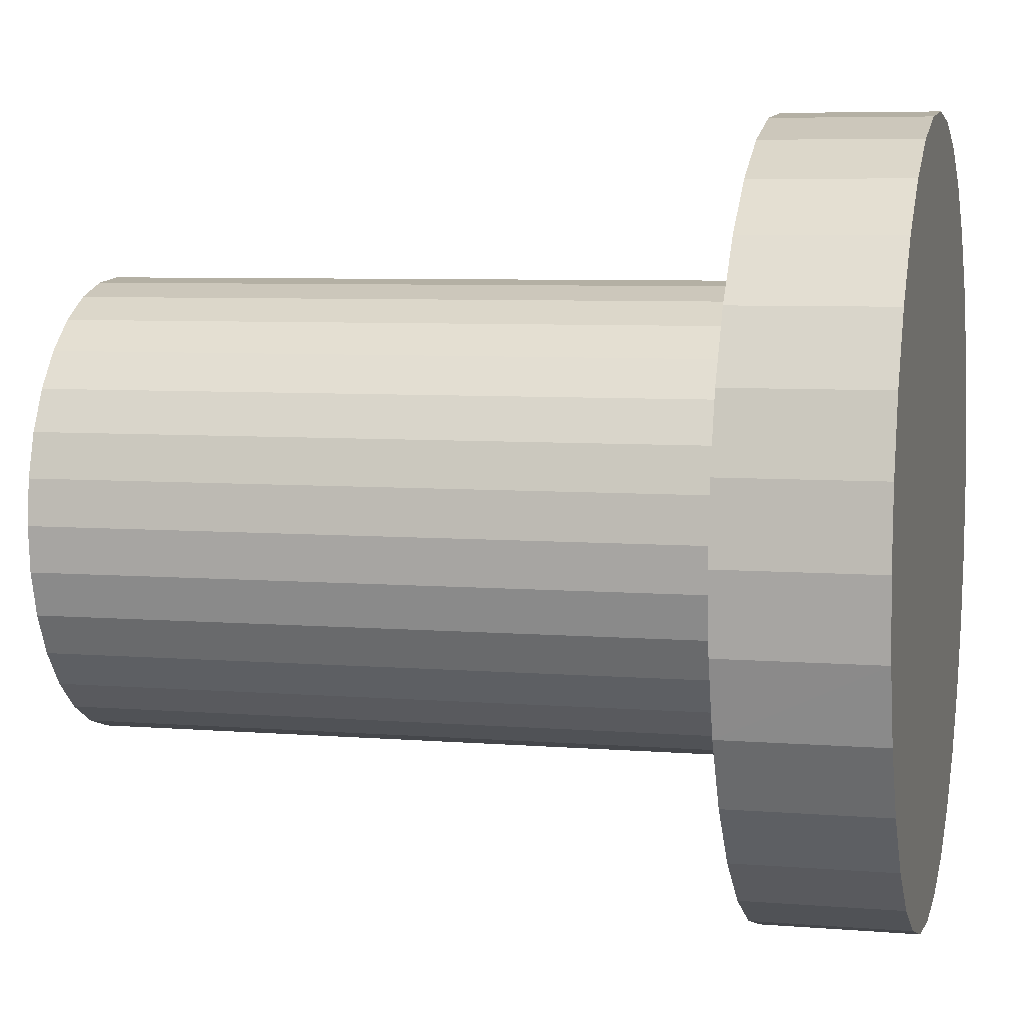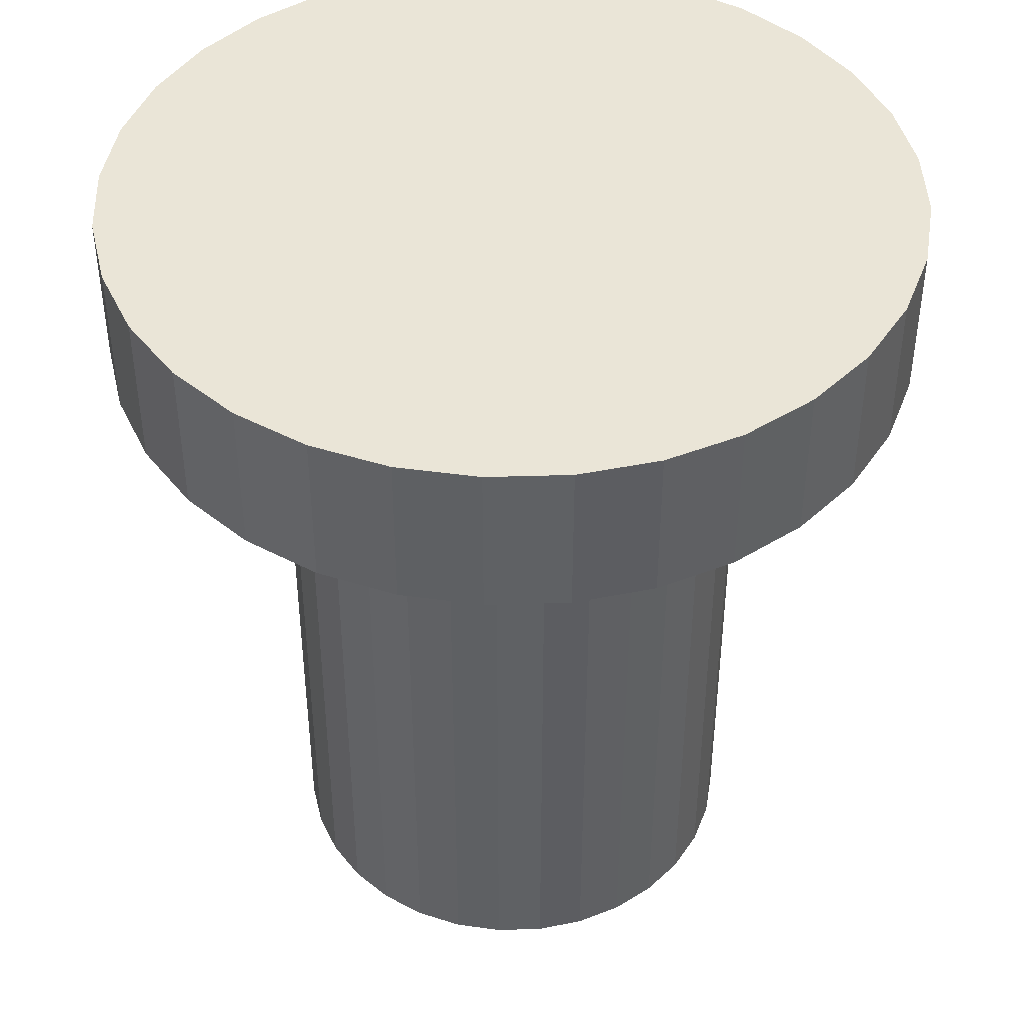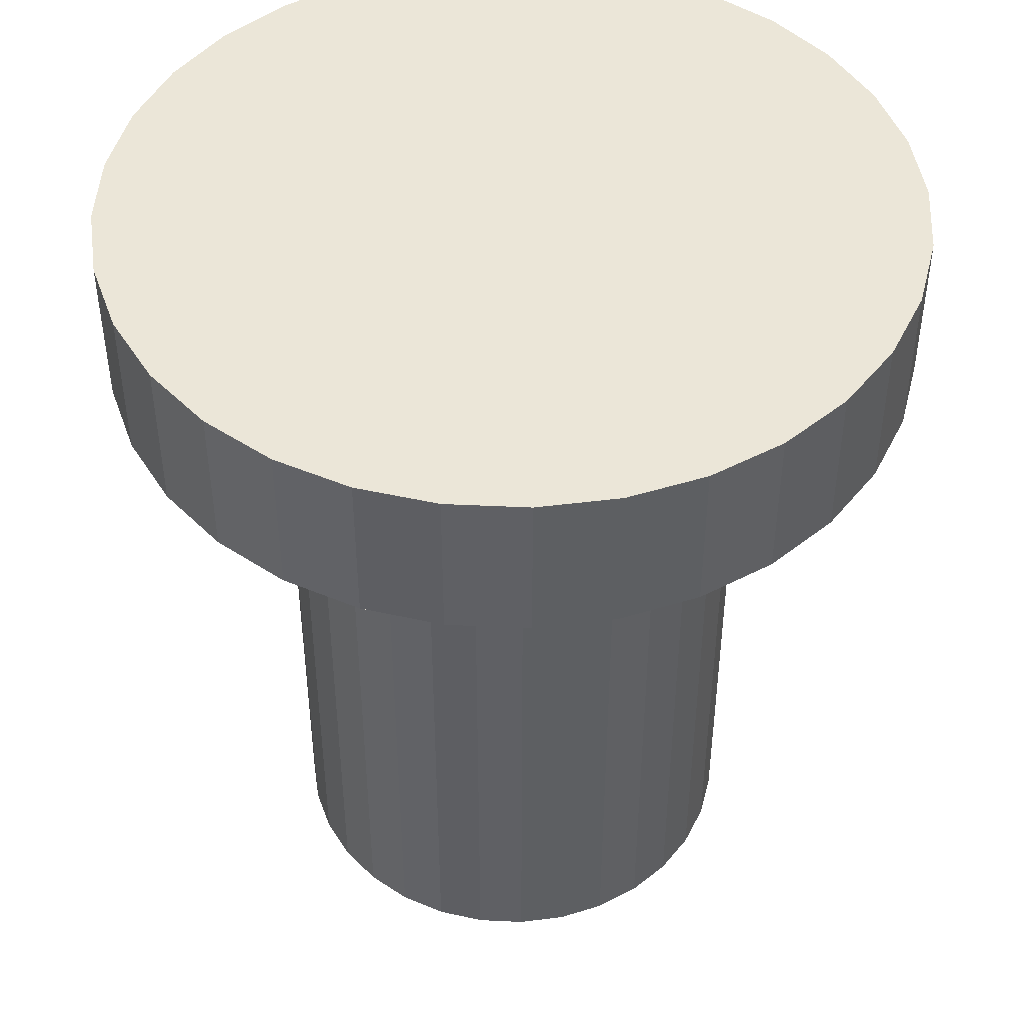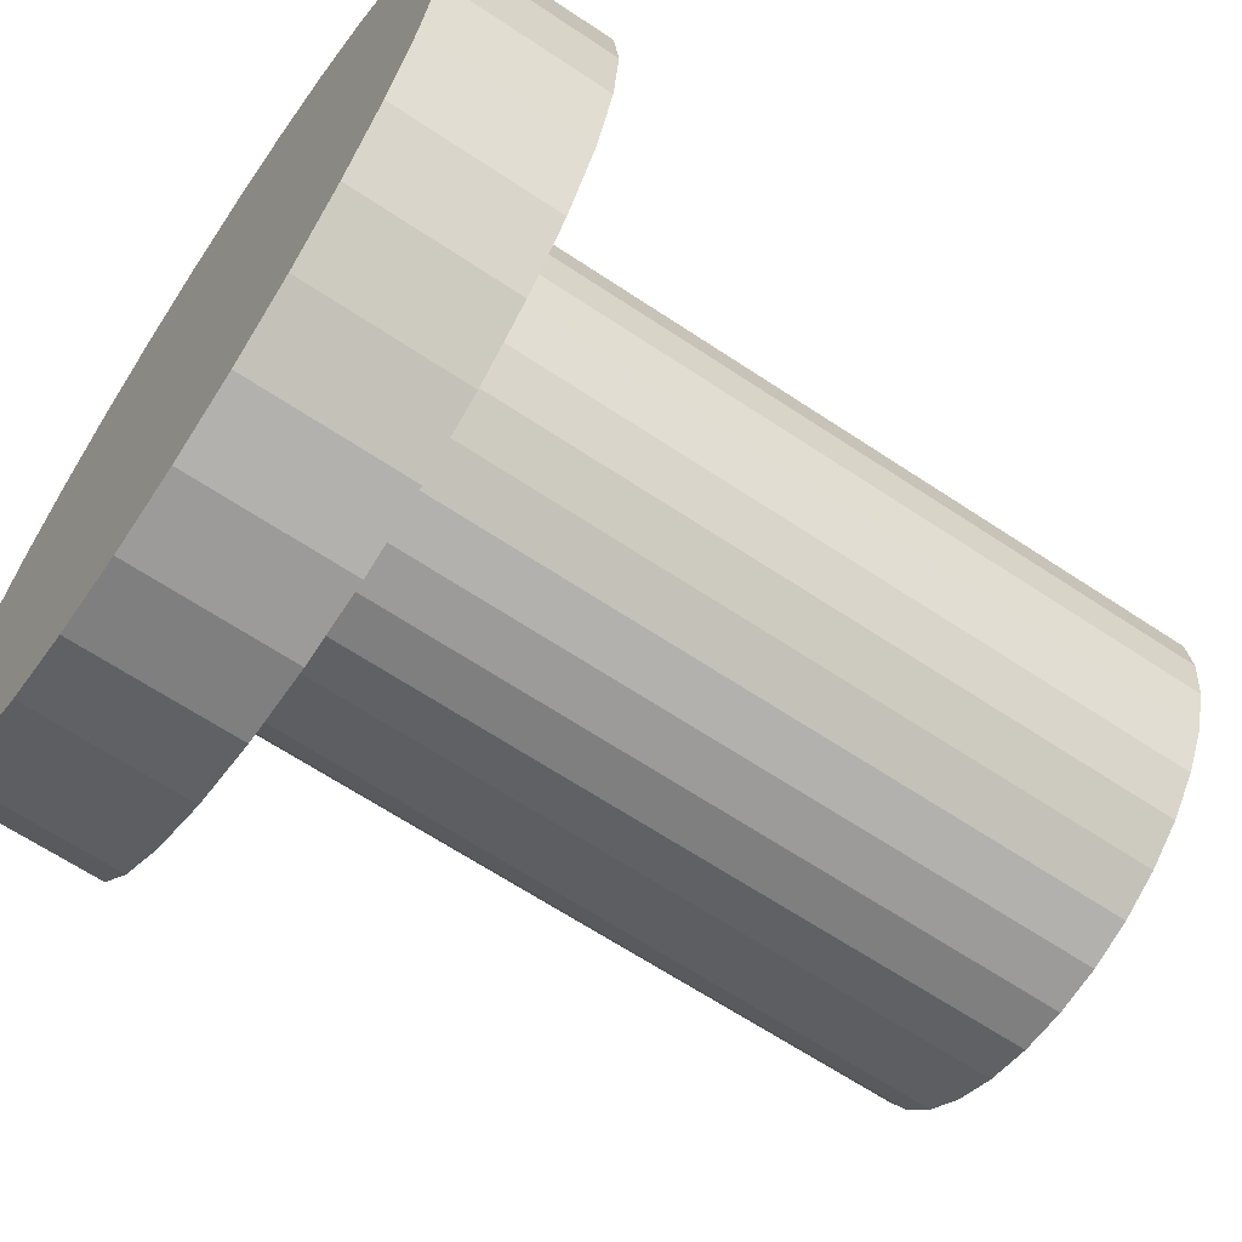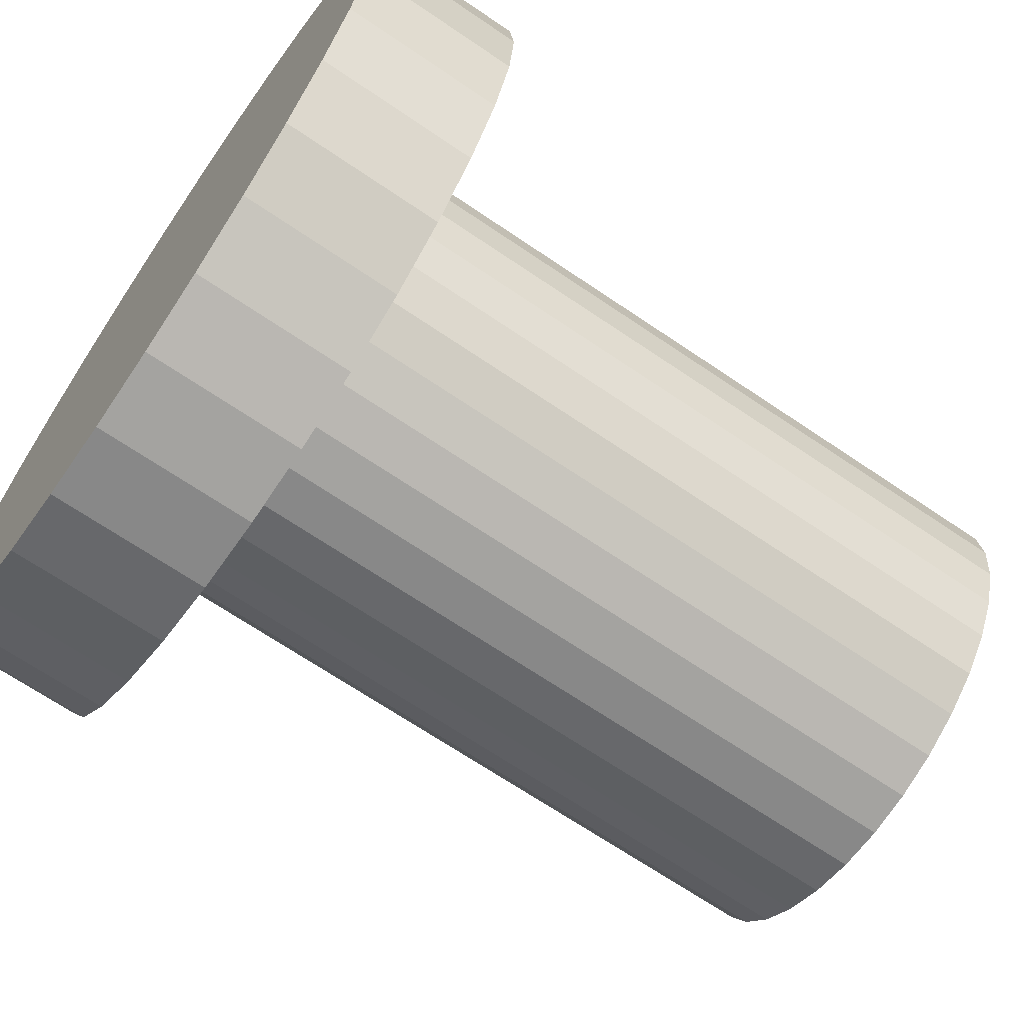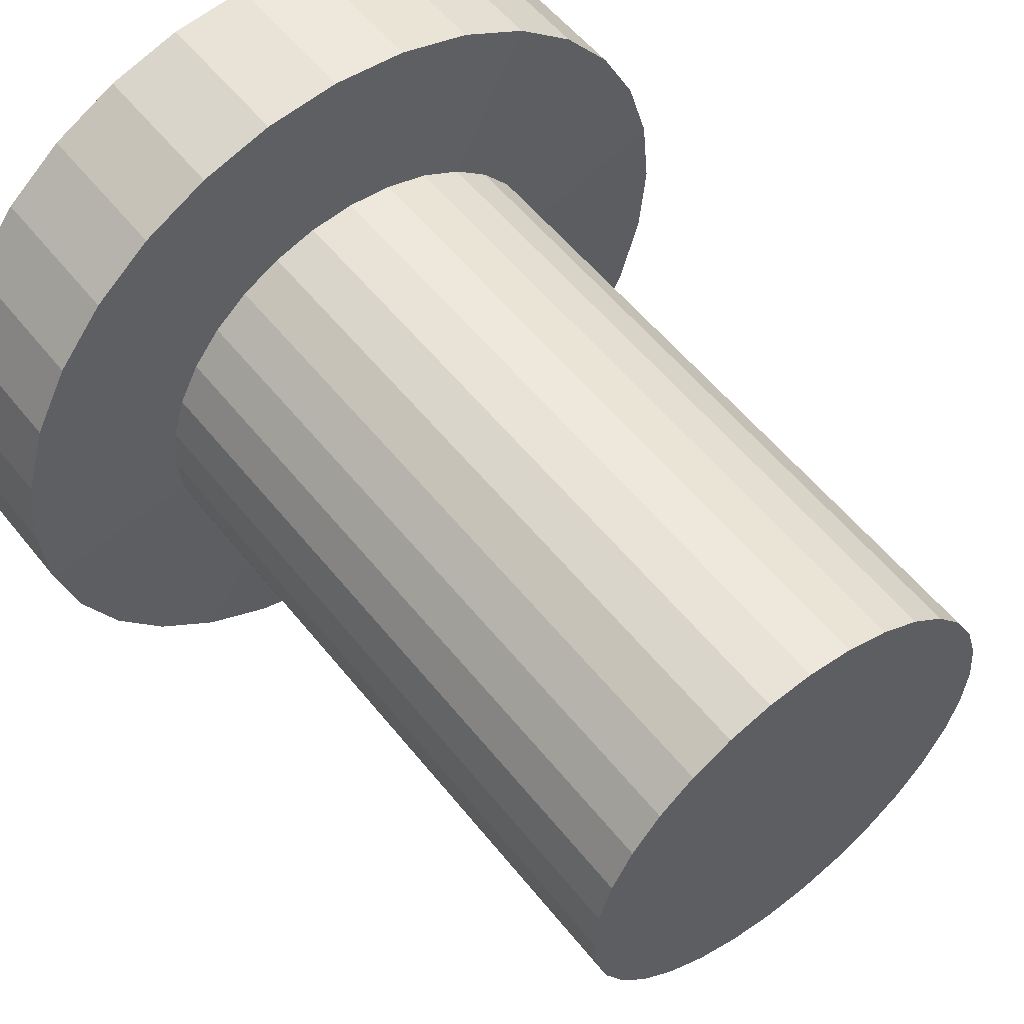
<metadata>
{"format":"obj","ext":"obj","renderer":"f3d","projection":"perspective","resolution":1024,"background":"white","views":[{"elev":6.2,"azim":103.9,"up":"+Z"},{"elev":44.0,"azim":-153.9,"up":"+Y"},{"elev":46.5,"azim":98.7,"up":"+Y"},{"elev":-64.9,"azim":-123.9,"up":"+Z"},{"elev":-67.9,"azim":-124.3,"up":"+Z"},{"elev":55.3,"azim":-37.8,"up":"+Z"}]}
</metadata>
<code>
o Pipe.160
v 3740 171.8 130.9
v 3737 171.8 131.2
v 3735 171.8 131.9
v 3733 171.8 133.2
v 3731 171.8 134.8
v 3729 171.8 136.9
v 3728 171.8 139.2
v 3727 171.8 141.7
v 3727 171.8 144.3
v 3727 171.8 146.9
v 3728 171.8 149.4
v 3729 171.8 151.7
v 3731 171.8 153.8
v 3733 171.8 155.4
v 3735 171.8 156.7
v 3737 171.8 157.4
v 3740 171.8 157.7
v 3743 171.8 157.4
v 3745 171.8 156.7
v 3747 171.8 155.4
v 3749 171.8 153.8
v 3751 171.8 151.7
v 3752 171.8 149.4
v 3753 171.8 146.9
v 3753 171.8 144.3
v 3753 171.8 141.7
v 3752 171.8 139.2
v 3751 171.8 136.9
v 3749 171.8 134.8
v 3747 171.8 133.2
v 3745 171.8 131.9
v 3743 171.8 131.2
v 3737 171.8 131.2
v 3740 171.8 130.9
v 3735 171.8 131.9
v 3733 171.8 133.2
v 3731 171.8 134.8
v 3729 171.8 136.9
v 3728 171.8 139.2
v 3727 171.8 141.7
v 3727 171.8 144.3
v 3727 171.8 146.9
v 3728 171.8 149.4
v 3729 171.8 151.7
v 3731 171.8 153.8
v 3733 171.8 155.4
v 3735 171.8 156.7
v 3737 171.8 157.4
v 3740 171.8 157.7
v 3743 171.8 157.4
v 3745 171.8 156.7
v 3747 171.8 155.4
v 3749 171.8 153.8
v 3751 171.8 151.7
v 3752 171.8 149.4
v 3753 171.8 146.9
v 3753 171.8 144.3
v 3753 171.8 141.7
v 3752 171.8 139.2
v 3751 171.8 136.9
v 3749 171.8 134.8
v 3747 171.8 133.2
v 3745 171.8 131.9
v 3743 171.8 131.2
v 3737 210.7 131.2
v 3740 210.7 130.9
v 3735 210.7 131.9
v 3733 210.7 133.2
v 3731 210.7 134.8
v 3729 210.7 136.9
v 3728 210.7 139.2
v 3727 210.7 141.7
v 3727 210.7 144.3
v 3727 210.7 146.9
v 3728 210.7 149.4
v 3729 210.7 151.7
v 3731 210.7 153.8
v 3733 210.7 155.4
v 3735 210.7 156.7
v 3737 210.7 157.4
v 3740 210.7 157.7
v 3743 210.7 157.4
v 3745 210.7 156.7
v 3747 210.7 155.4
v 3749 210.7 153.8
v 3751 210.7 151.7
v 3752 210.7 149.4
v 3753 210.7 146.9
v 3753 210.7 144.3
v 3753 210.7 141.7
v 3752 210.7 139.2
v 3751 210.7 136.9
v 3749 210.7 134.8
v 3747 210.7 133.2
v 3745 210.7 131.9
v 3743 210.7 131.2
v 3736 211.3 122.1
v 3740 211.3 121.6
v 3731 211.3 123.4
v 3727 211.3 125.4
v 3724 211.3 128.3
v 3721 211.3 131.7
v 3719 211.3 135.6
v 3718 211.3 139.9
v 3717 211.3 144.3
v 3718 211.3 148.7
v 3719 211.3 153
v 3721 211.3 156.9
v 3724 211.3 160.3
v 3727 211.3 163.2
v 3731 211.3 165.3
v 3736 211.3 166.5
v 3740 211.3 167
v 3744 211.3 166.5
v 3749 211.3 165.3
v 3753 211.3 163.2
v 3756 211.3 160.3
v 3759 211.3 156.9
v 3761 211.3 153
v 3762 211.3 148.7
v 3763 211.3 144.3
v 3762 211.3 139.9
v 3761 211.3 135.6
v 3759 211.3 131.7
v 3756 211.3 128.3
v 3753 211.3 125.4
v 3749 211.3 123.4
v 3744 211.3 122.1
v 3736 220.1 122.1
v 3740 220.1 121.6
v 3731 220.1 123.4
v 3727 220.1 125.4
v 3724 220.1 128.3
v 3721 220.1 131.7
v 3719 220.1 135.6
v 3718 220.1 139.9
v 3717 220.1 144.3
v 3718 220.1 148.7
v 3719 220.1 153
v 3721 220.1 156.9
v 3724 220.1 160.3
v 3727 220.1 163.2
v 3731 220.1 165.3
v 3736 220.1 166.5
v 3740 220.1 167
v 3744 220.1 166.5
v 3749 220.1 165.3
v 3753 220.1 163.2
v 3756 220.1 160.3
v 3759 220.1 156.9
v 3761 220.1 153
v 3762 220.1 148.7
v 3763 220.1 144.3
v 3762 220.1 139.9
v 3761 220.1 135.6
v 3759 220.1 131.7
v 3756 220.1 128.3
v 3753 220.1 125.4
v 3749 220.1 123.4
v 3744 220.1 122.1
f 19 11 3
f 40 71 39
f 26 59 58
f 13 46 45
f 27 60 59
f 14 47 46
f 1 33 34
f 28 61 60
f 15 48 47
f 2 35 33
f 29 62 61
f 16 49 48
f 3 36 35
f 30 63 62
f 17 50 49
f 4 37 36
f 31 64 63
f 18 51 50
f 5 38 37
f 32 34 64
f 19 52 51
f 6 39 38
f 20 53 52
f 7 40 39
f 21 54 53
f 8 41 40
f 22 55 54
f 9 42 41
f 23 56 55
f 10 43 42
f 24 57 56
f 11 44 43
f 25 58 57
f 12 45 44
f 74 107 106
f 54 85 53
f 41 72 40
f 55 86 54
f 42 73 41
f 56 87 55
f 43 74 42
f 57 88 56
f 44 75 43
f 58 89 57
f 45 76 44
f 59 90 58
f 46 77 45
f 60 91 59
f 47 78 46
f 33 66 34
f 61 92 60
f 48 79 47
f 35 65 33
f 62 93 61
f 49 80 48
f 36 67 35
f 63 94 62
f 50 81 49
f 37 68 36
f 64 95 63
f 51 82 50
f 38 69 37
f 34 96 64
f 52 83 51
f 39 70 38
f 53 84 52
f 114 145 113
f 89 120 88
f 75 108 107
f 90 121 89
f 77 108 76
f 91 122 90
f 77 110 109
f 92 123 91
f 78 111 110
f 66 97 98
f 93 124 92
f 80 111 79
f 65 99 97
f 93 126 125
f 81 112 80
f 67 100 99
f 95 126 94
f 82 113 81
f 69 100 68
f 96 127 95
f 82 115 114
f 69 102 101
f 66 128 96
f 84 115 83
f 70 103 102
f 85 116 84
f 71 104 103
f 86 117 85
f 72 105 104
f 87 118 86
f 74 105 73
f 88 119 87
f 145 153 130
f 101 132 100
f 128 159 127
f 115 146 114
f 102 133 101
f 98 160 128
f 116 147 115
f 103 134 102
f 117 148 116
f 104 135 103
f 118 149 117
f 105 136 104
f 119 150 118
f 106 137 105
f 120 151 119
f 107 138 106
f 121 152 120
f 108 139 107
f 122 153 121
f 109 140 108
f 123 154 122
f 110 141 109
f 124 155 123
f 111 142 110
f 97 130 98
f 125 156 124
f 112 143 111
f 99 129 97
f 126 157 125
f 113 144 112
f 100 131 99
f 127 158 126
f 3 2 1
f 1 32 31
f 31 30 29
f 29 28 27
f 27 26 25
f 25 24 23
f 23 22 21
f 21 20 19
f 19 18 17
f 17 16 15
f 15 14 13
f 13 12 11
f 11 10 9
f 9 8 7
f 7 6 5
f 5 4 3
f 3 1 31
f 31 29 27
f 27 25 23
f 23 21 19
f 19 17 15
f 15 13 11
f 11 9 7
f 7 5 3
f 3 31 27
f 27 23 19
f 19 15 11
f 11 7 3
f 3 27 19
f 40 72 71
f 26 27 59
f 13 14 46
f 27 28 60
f 14 15 47
f 1 2 33
f 28 29 61
f 15 16 48
f 2 3 35
f 29 30 62
f 16 17 49
f 3 4 36
f 30 31 63
f 17 18 50
f 4 5 37
f 31 32 64
f 18 19 51
f 5 6 38
f 32 1 34
f 19 20 52
f 6 7 39
f 20 21 53
f 7 8 40
f 21 22 54
f 8 9 41
f 22 23 55
f 9 10 42
f 23 24 56
f 10 11 43
f 24 25 57
f 11 12 44
f 25 26 58
f 12 13 45
f 74 75 107
f 54 86 85
f 41 73 72
f 55 87 86
f 42 74 73
f 56 88 87
f 43 75 74
f 57 89 88
f 44 76 75
f 58 90 89
f 45 77 76
f 59 91 90
f 46 78 77
f 60 92 91
f 47 79 78
f 33 65 66
f 61 93 92
f 48 80 79
f 35 67 65
f 62 94 93
f 49 81 80
f 36 68 67
f 63 95 94
f 50 82 81
f 37 69 68
f 64 96 95
f 51 83 82
f 38 70 69
f 34 66 96
f 52 84 83
f 39 71 70
f 53 85 84
f 114 146 145
f 89 121 120
f 75 76 108
f 90 122 121
f 77 109 108
f 91 123 122
f 77 78 110
f 92 124 123
f 78 79 111
f 66 65 97
f 93 125 124
f 80 112 111
f 65 67 99
f 93 94 126
f 81 113 112
f 67 68 100
f 95 127 126
f 82 114 113
f 69 101 100
f 96 128 127
f 82 83 115
f 69 70 102
f 66 98 128
f 84 116 115
f 70 71 103
f 85 117 116
f 71 72 104
f 86 118 117
f 72 73 105
f 87 119 118
f 74 106 105
f 88 120 119
f 130 129 131
f 131 132 133
f 133 134 135
f 135 136 137
f 137 138 139
f 139 140 141
f 141 142 143
f 143 144 145
f 145 146 147
f 147 148 149
f 149 150 151
f 151 152 153
f 153 154 155
f 155 156 157
f 157 158 159
f 159 160 130
f 130 131 133
f 133 135 137
f 137 139 141
f 141 143 145
f 145 147 149
f 149 151 153
f 153 155 157
f 157 159 130
f 130 133 137
f 137 141 145
f 145 149 153
f 153 157 130
f 130 137 145
f 101 133 132
f 128 160 159
f 115 147 146
f 102 134 133
f 98 130 160
f 116 148 147
f 103 135 134
f 117 149 148
f 104 136 135
f 118 150 149
f 105 137 136
f 119 151 150
f 106 138 137
f 120 152 151
f 107 139 138
f 121 153 152
f 108 140 139
f 122 154 153
f 109 141 140
f 123 155 154
f 110 142 141
f 124 156 155
f 111 143 142
f 97 129 130
f 125 157 156
f 112 144 143
f 99 131 129
f 126 158 157
f 113 145 144
f 100 132 131
f 127 159 158

</code>
